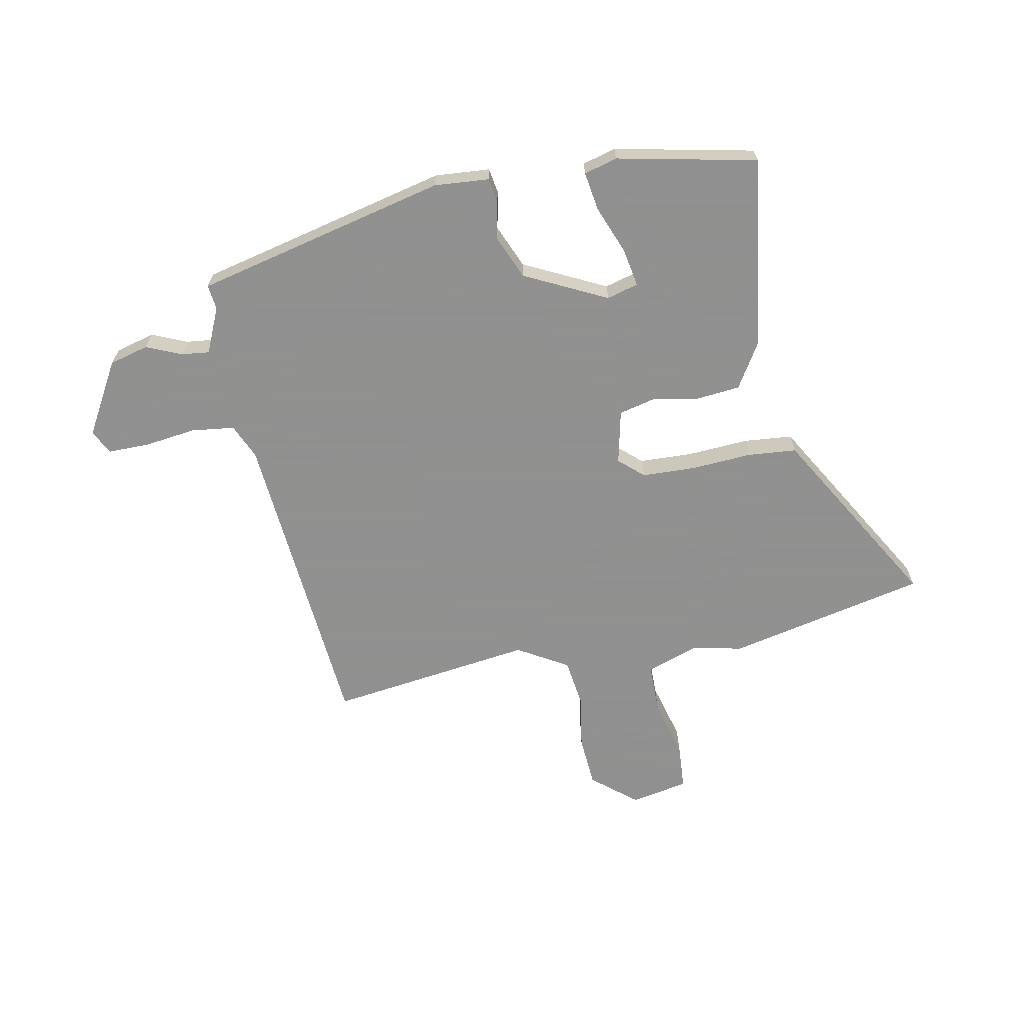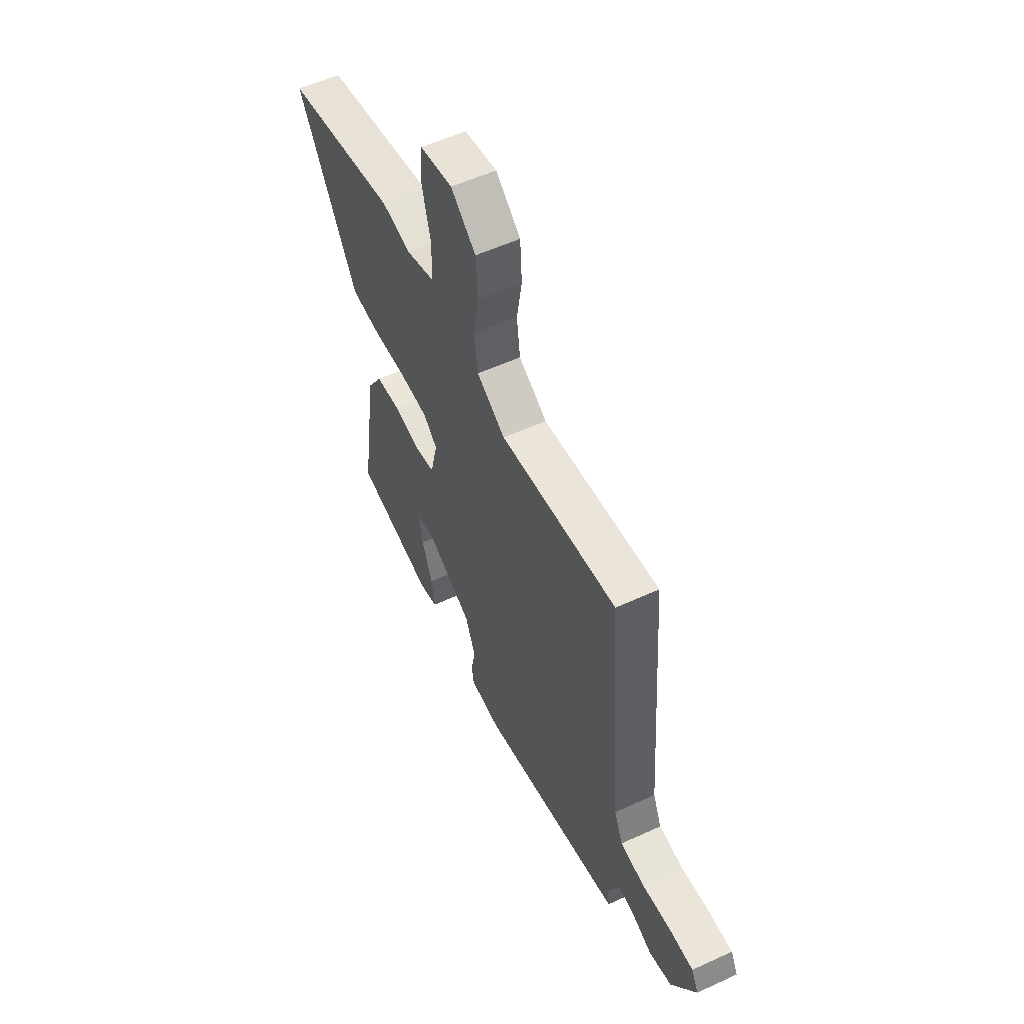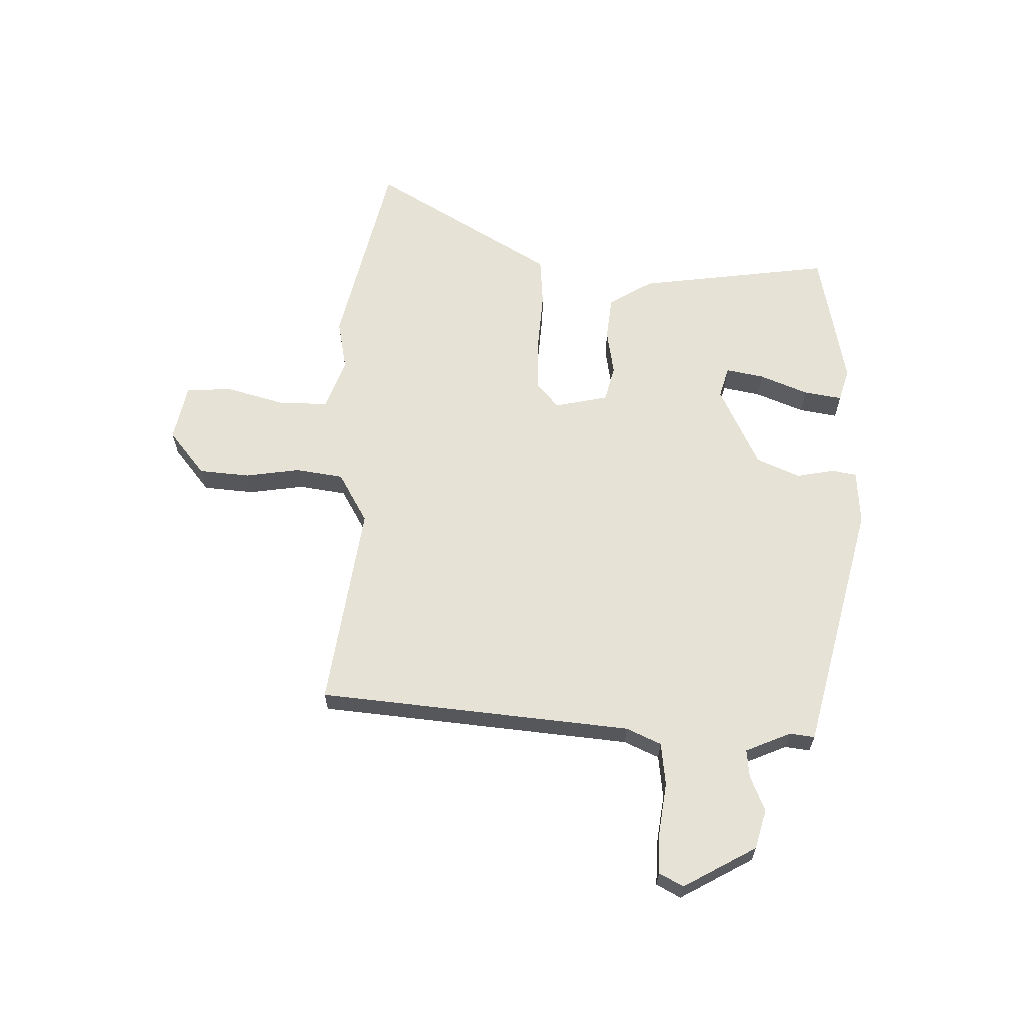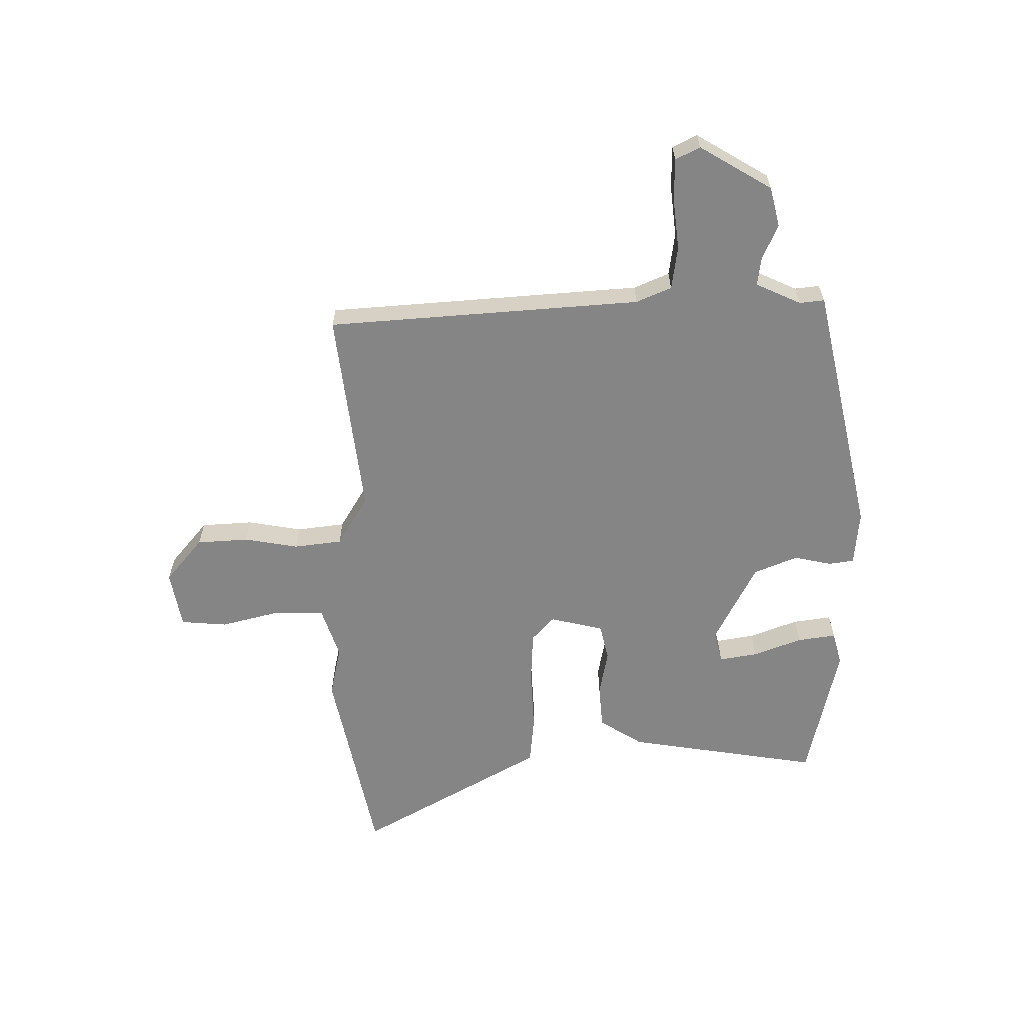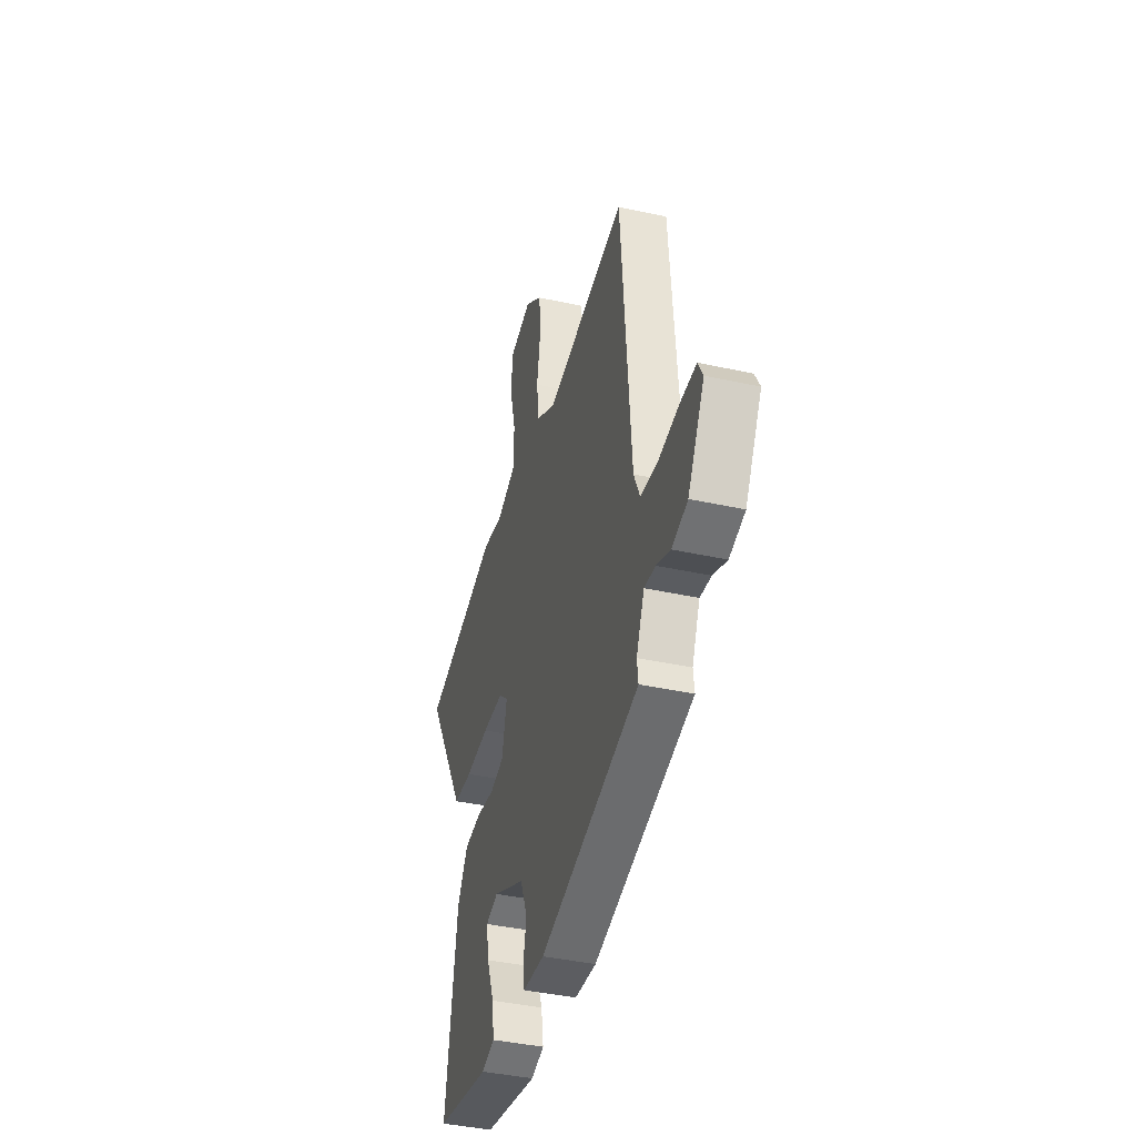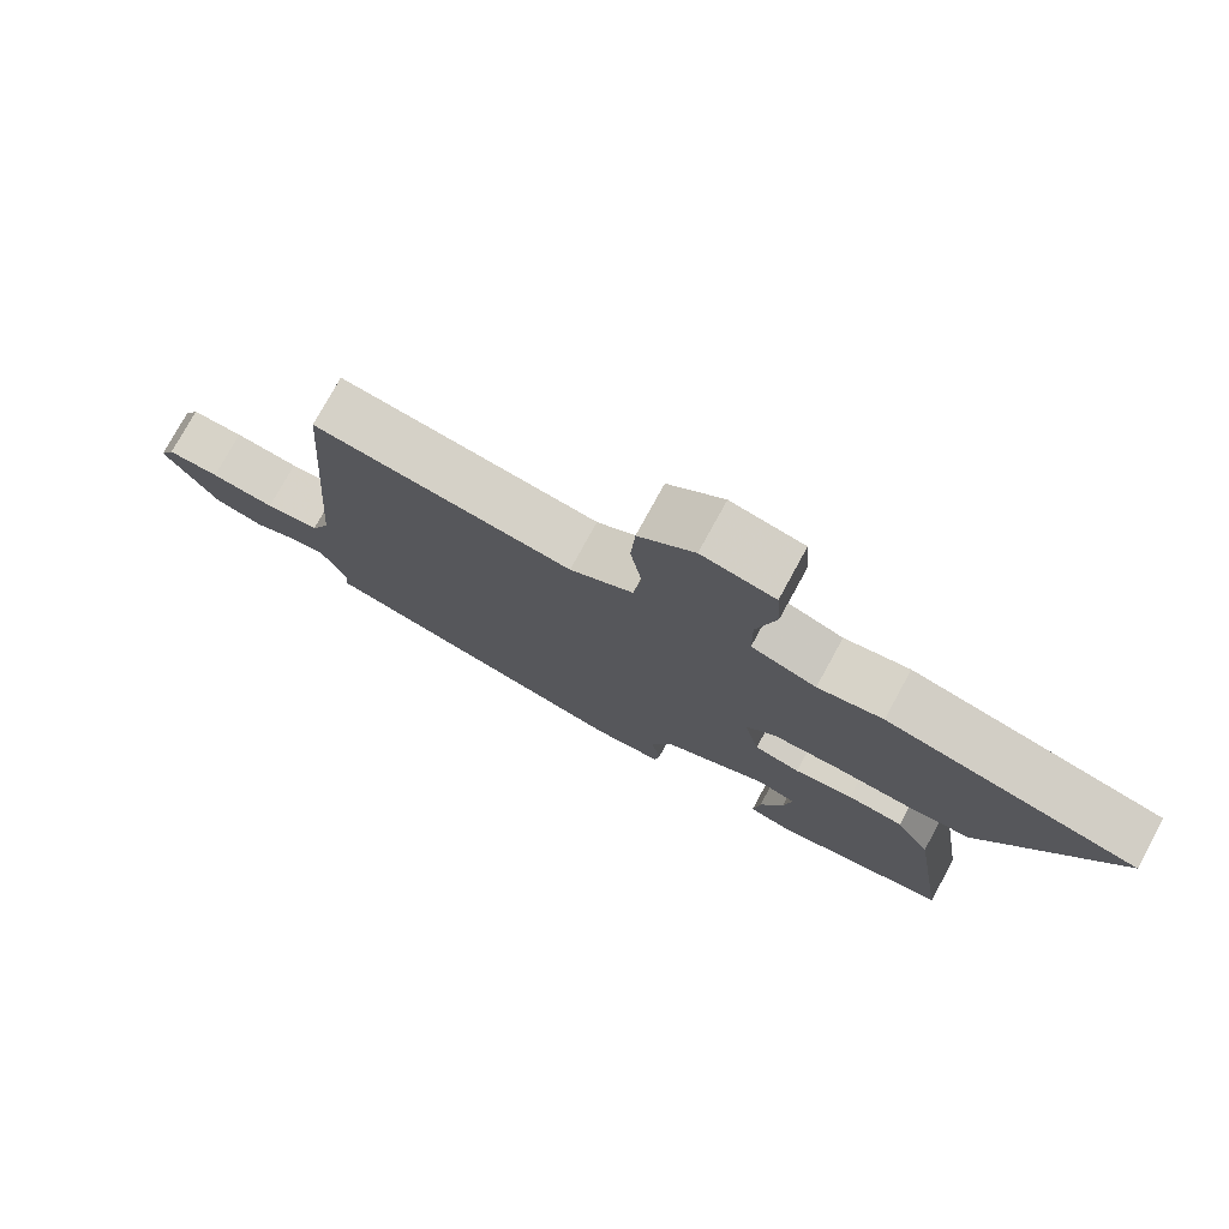
<metadata>
{"format":"obj","ext":"obj","renderer":"f3d","projection":"perspective","resolution":1024,"background":"white","views":[{"elev":-65.8,"azim":-168.6,"up":"+Y"},{"elev":56.0,"azim":64.3,"up":"+Z"},{"elev":63.1,"azim":92.4,"up":"+Y"},{"elev":-61.9,"azim":90.2,"up":"+Y"},{"elev":-40.9,"azim":75.0,"up":"+Z"},{"elev":76.6,"azim":-151.4,"up":"+Z"}]}
</metadata>
<code>
v -0.502 0.07 -0.429
v -0.45 0.07 -0.086
v -0.402 0.07 -0.009
v -0.324 0.07 -0.002
v -0.242 0.07 -0.017
v -0.178 0.07 -0.002
v -0.156 0.07 0.093
v -0.199 0.07 0.132
v -0.294 0.07 0.136
v -0.402 0.07 0.13
v -0.488 0.07 0.138
v -0.514 0.07 0.183
v -0.675 0.07 0.463
v -0.322 0.07 0.538
v -0.231 0.07 0.519
v -0.14 0.07 0.55
v -0.139 0.07 0.638
v -0.166 0.07 0.743
v -0.16 0.07 0.825
v -0.058 0.07 0.844
v 0.02 0.07 0.779
v 0.026 0.07 0.688
v 0.01 0.07 0.592
v 0.021 0.07 0.507
v 0.11 0.07 0.454
v 0.474 0.07 0.5
v 0.517 0.07 -0.055
v 0.544 0.07 -0.117
v 0.62 0.07 -0.127
v 0.711 0.07 -0.116
v 0.785 0.07 -0.116
v 0.807 0.07 -0.159
v 0.732 0.07 -0.287
v 0.662 0.07 -0.305
v 0.6 0.07 -0.278
v 0.55 0.07 -0.272
v 0.514 0.07 -0.352
v 0.519 0.07 -0.396
v 0.072 0.07 -0.498
v -0.025 0.07 -0.49
v -0.032 0.07 -0.446
v -0.018 0.07 -0.379
v -0.05 0.07 -0.302
v -0.195 0.07 -0.229
v -0.251 0.07 -0.244
v -0.239 0.07 -0.312
v -0.206 0.07 -0.398
v -0.196 0.07 -0.466
v -0.255 0.07 -0.482
v -0.502 0 -0.429
v -0.45 0 -0.086
v -0.402 0 -0.009
v -0.324 0 -0.002
v -0.242 0 -0.017
v -0.178 0 -0.002
v -0.156 0 0.093
v -0.199 0 0.132
v -0.294 0 0.136
v -0.402 0 0.13
v -0.488 0 0.138
v -0.514 0 0.183
v -0.675 0 0.463
v -0.322 0 0.538
v -0.231 0 0.519
v -0.14 0 0.55
v -0.139 0 0.638
v -0.166 0 0.743
v -0.16 0 0.825
v -0.058 0 0.844
v 0.02 0 0.779
v 0.026 0 0.688
v 0.01 0 0.592
v 0.021 0 0.507
v 0.11 0 0.454
v 0.474 0 0.5
v 0.517 0 -0.055
v 0.544 0 -0.117
v 0.62 0 -0.127
v 0.711 0 -0.116
v 0.785 0 -0.116
v 0.807 0 -0.159
v 0.732 0 -0.287
v 0.662 0 -0.305
v 0.6 0 -0.278
v 0.55 0 -0.272
v 0.514 0 -0.352
v 0.519 0 -0.396
v 0.072 0 -0.498
v -0.025 0 -0.49
v -0.032 0 -0.446
v -0.018 0 -0.379
v -0.05 0 -0.302
v -0.195 0 -0.229
v -0.251 0 -0.244
v -0.239 0 -0.312
v -0.206 0 -0.398
v -0.196 0 -0.466
v -0.255 0 -0.482
f 1 2 3
f 49 1 3
f 48 49 3
f 47 48 3
f 46 47 3
f 45 46 3 4
f 44 45 4 5
f 43 44 5 6
f 40 41 42
f 39 40 42
f 38 39 42
f 37 38 42
f 36 37 42 43
f 33 34 35
f 32 33 35
f 31 32 35
f 30 31 35
f 29 30 35
f 28 29 35 36
f 43 6 7
f 36 43 7
f 28 36 7
f 27 28 7
f 21 22 23
f 20 21 23
f 19 20 23
f 18 19 23
f 17 18 23
f 16 17 23 24
f 15 16 24 25
f 13 14 15
f 12 13 15
f 11 12 15
f 10 11 15
f 9 10 15
f 8 9 15 25
f 25 26 27
f 8 25 27
f 7 8 27
f 52 51 50
f 52 50 98
f 52 98 97
f 52 97 96
f 52 96 95
f 53 52 95 94
f 54 53 94 93
f 55 54 93 92
f 91 90 89
f 91 89 88
f 91 88 87
f 91 87 86
f 92 91 86 85
f 84 83 82
f 84 82 81
f 84 81 80
f 84 80 79
f 84 79 78
f 85 84 78 77
f 56 55 92
f 56 92 85
f 56 85 77
f 56 77 76
f 72 71 70
f 72 70 69
f 72 69 68
f 72 68 67
f 72 67 66
f 73 72 66 65
f 74 73 65 64
f 64 63 62
f 64 62 61
f 64 61 60
f 64 60 59
f 64 59 58
f 74 64 58 57
f 76 75 74
f 76 74 57
f 76 57 56
f 1 50 51 2
f 2 51 52 3
f 3 52 53 4
f 4 53 54 5
f 5 54 55 6
f 6 55 56 7
f 7 56 57 8
f 8 57 58 9
f 9 58 59 10
f 10 59 60 11
f 11 60 61 12
f 12 61 62 13
f 13 62 63 14
f 14 63 64 15
f 15 64 65 16
f 16 65 66 17
f 17 66 67 18
f 18 67 68 19
f 19 68 69 20
f 20 69 70 21
f 21 70 71 22
f 22 71 72 23
f 23 72 73 24
f 24 73 74 25
f 25 74 75 26
f 26 75 76 27
f 27 76 77 28
f 28 77 78 29
f 29 78 79 30
f 30 79 80 31
f 31 80 81 32
f 32 81 82 33
f 33 82 83 34
f 34 83 84 35
f 35 84 85 36
f 36 85 86 37
f 37 86 87 38
f 38 87 88 39
f 39 88 89 40
f 40 89 90 41
f 41 90 91 42
f 42 91 92 43
f 43 92 93 44
f 44 93 94 45
f 45 94 95 46
f 46 95 96 47
f 47 96 97 48
f 48 97 98 49
f 49 98 50 1

</code>
